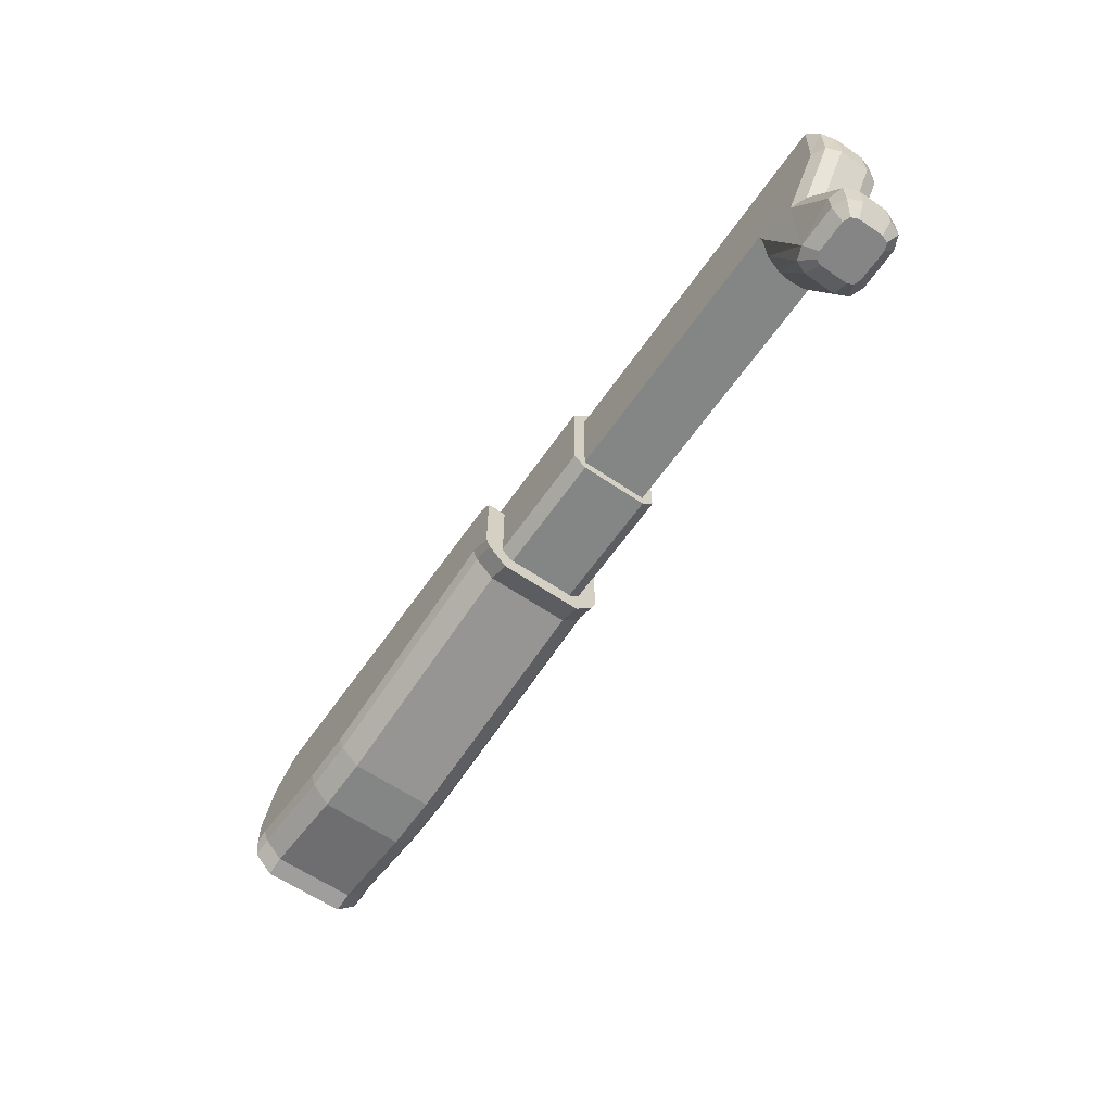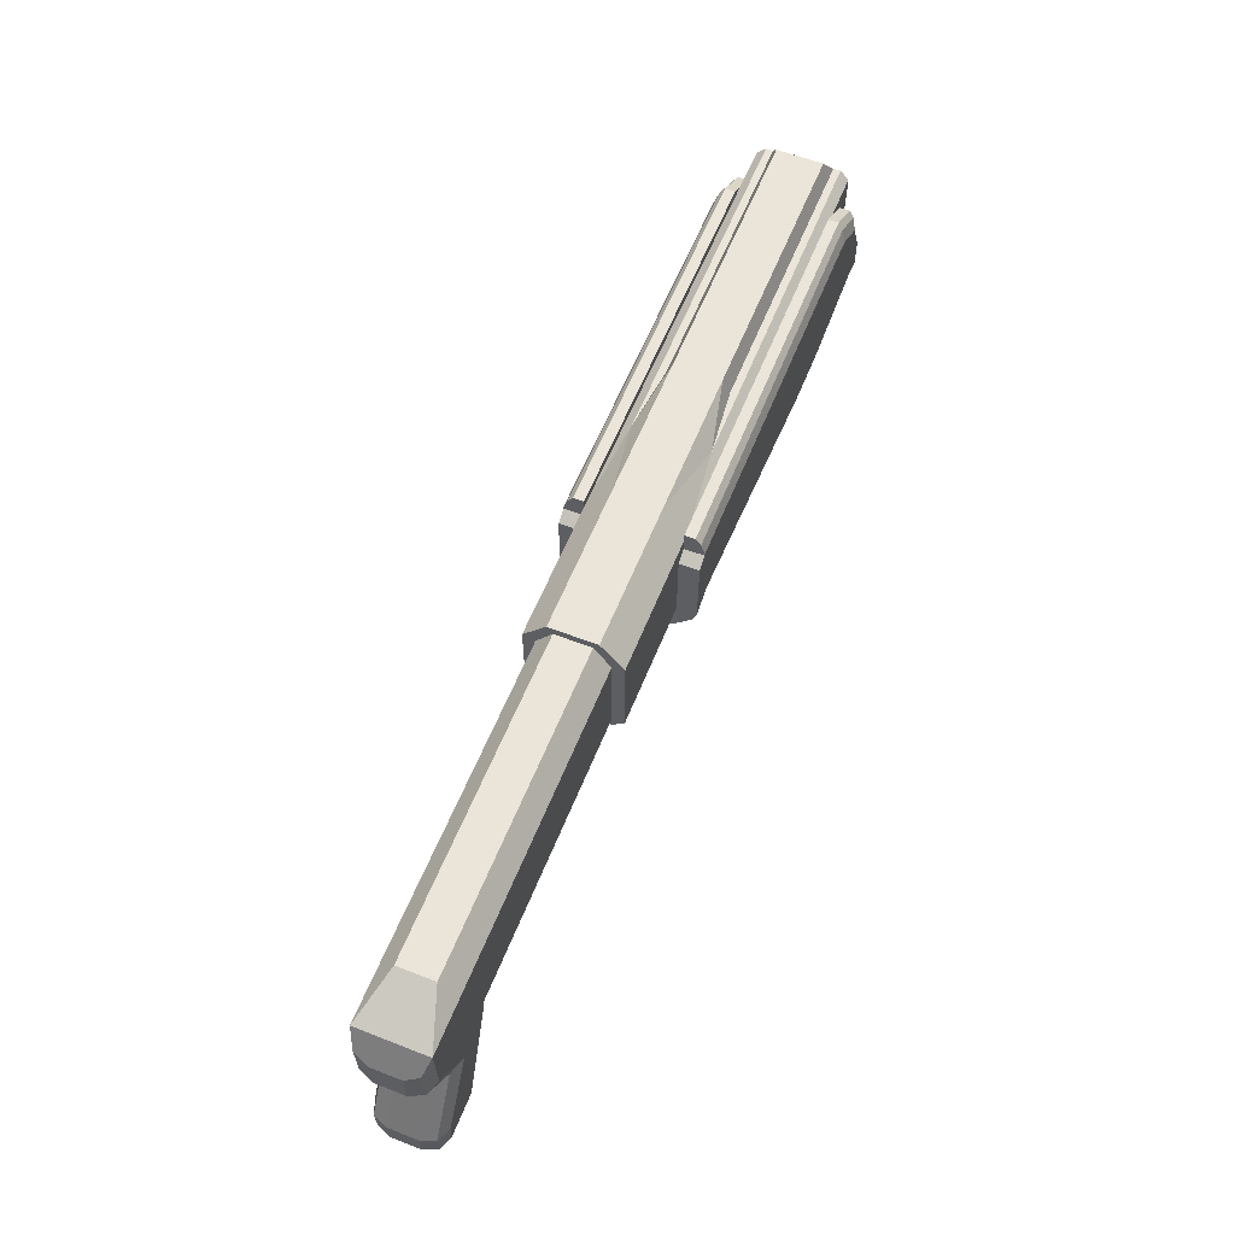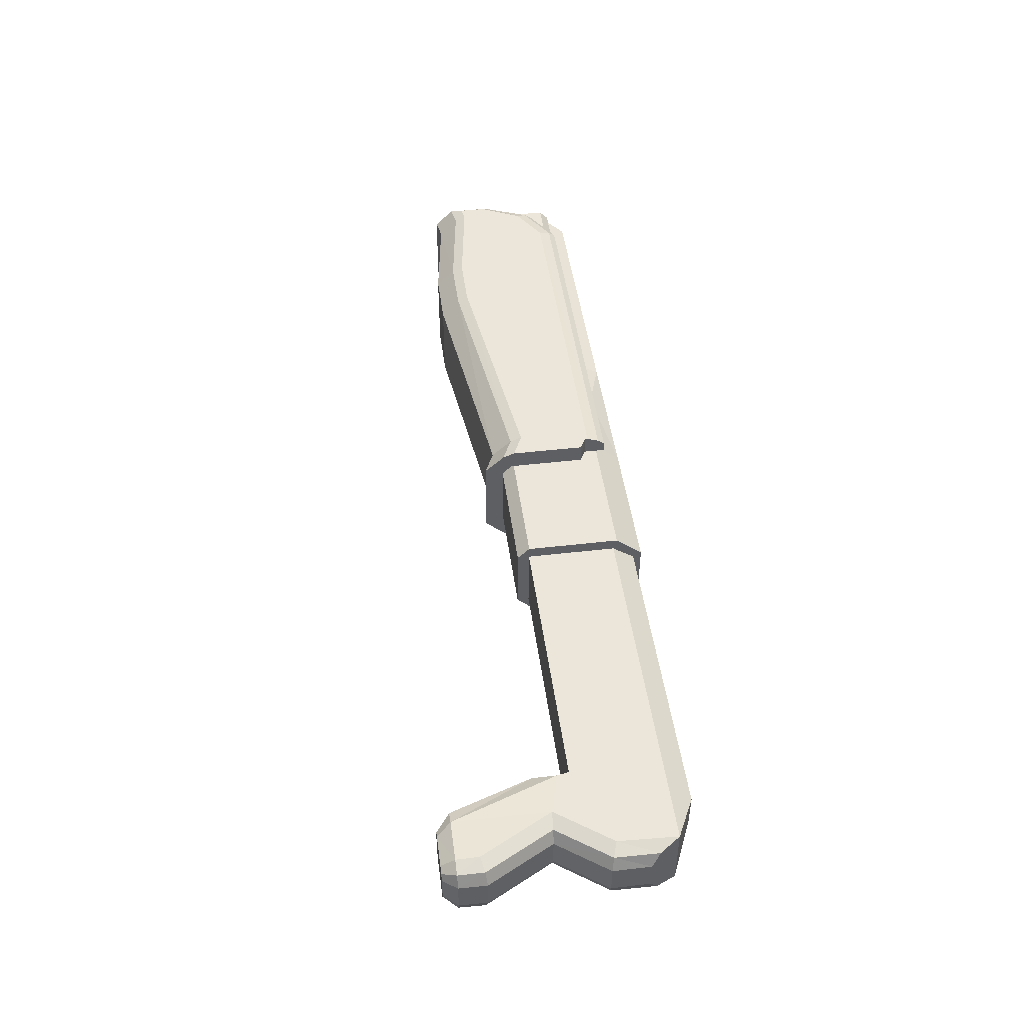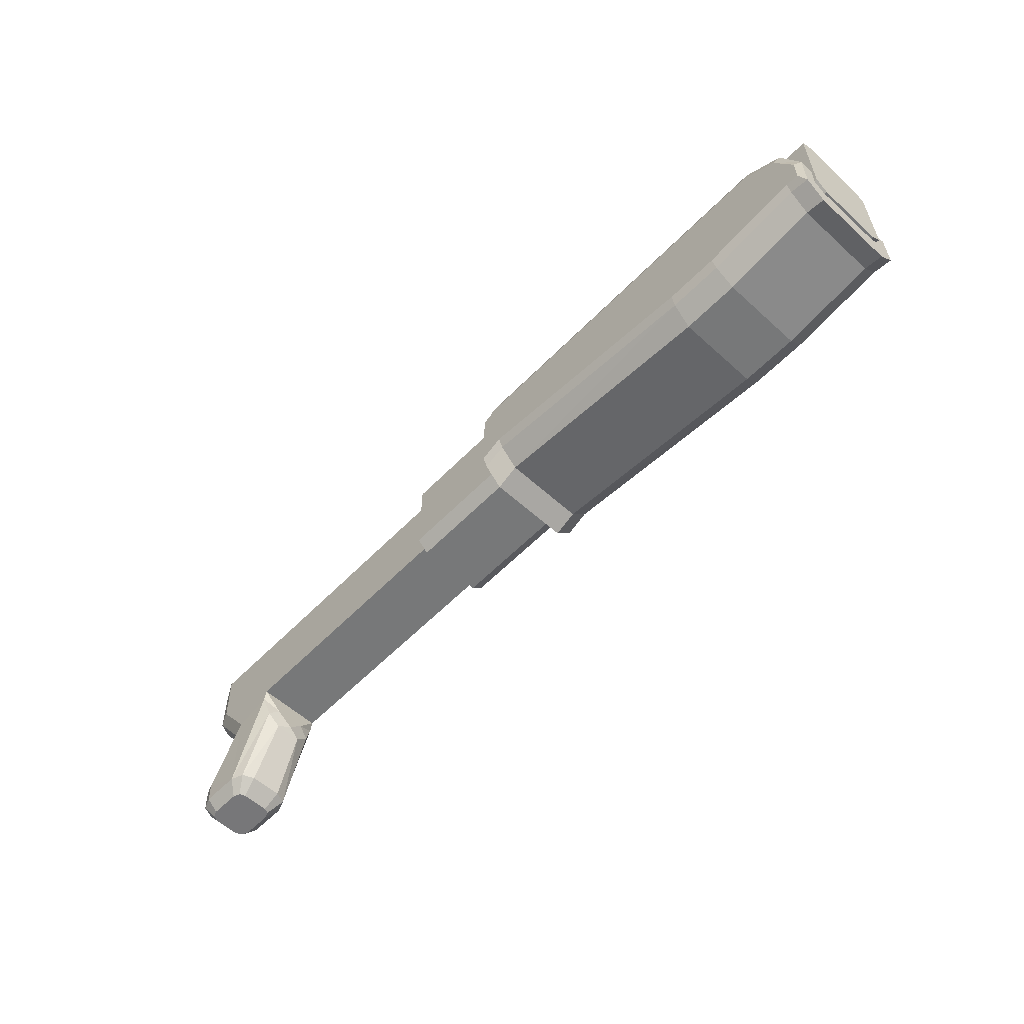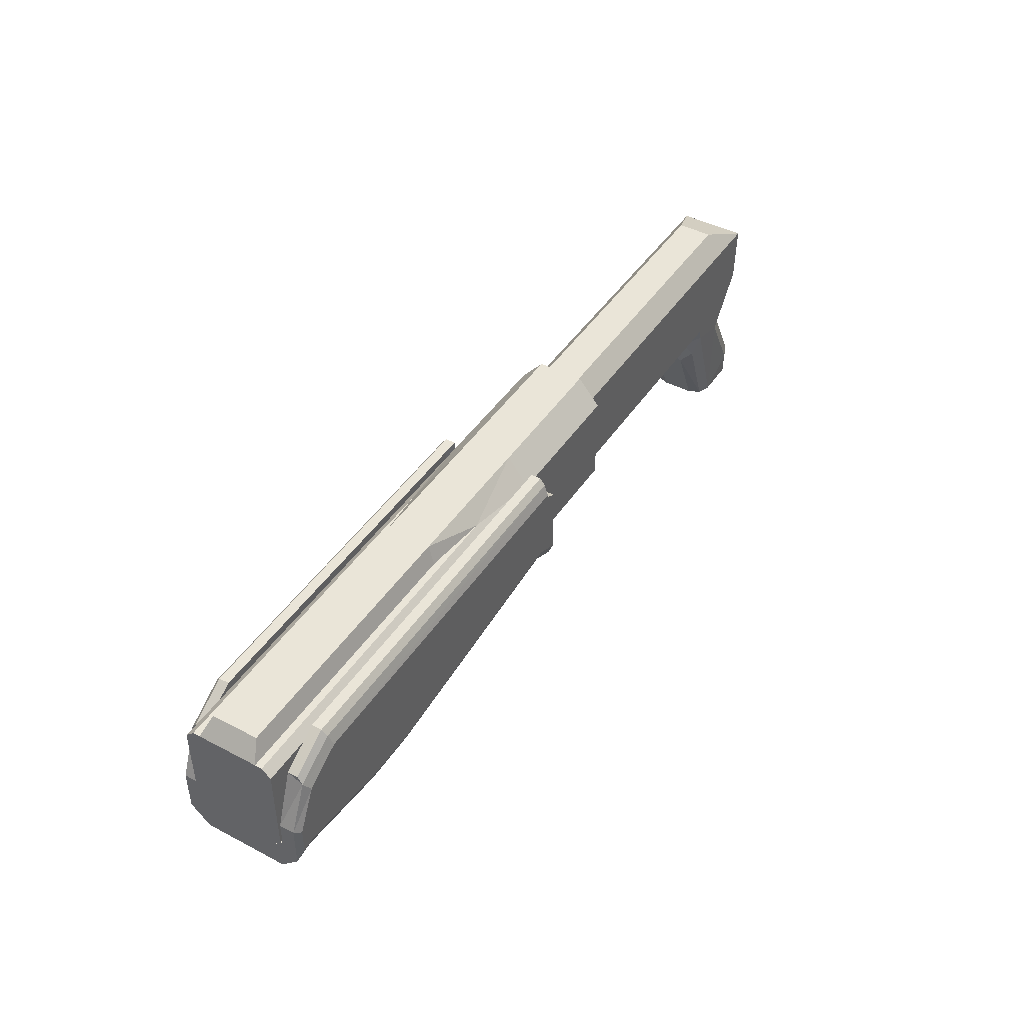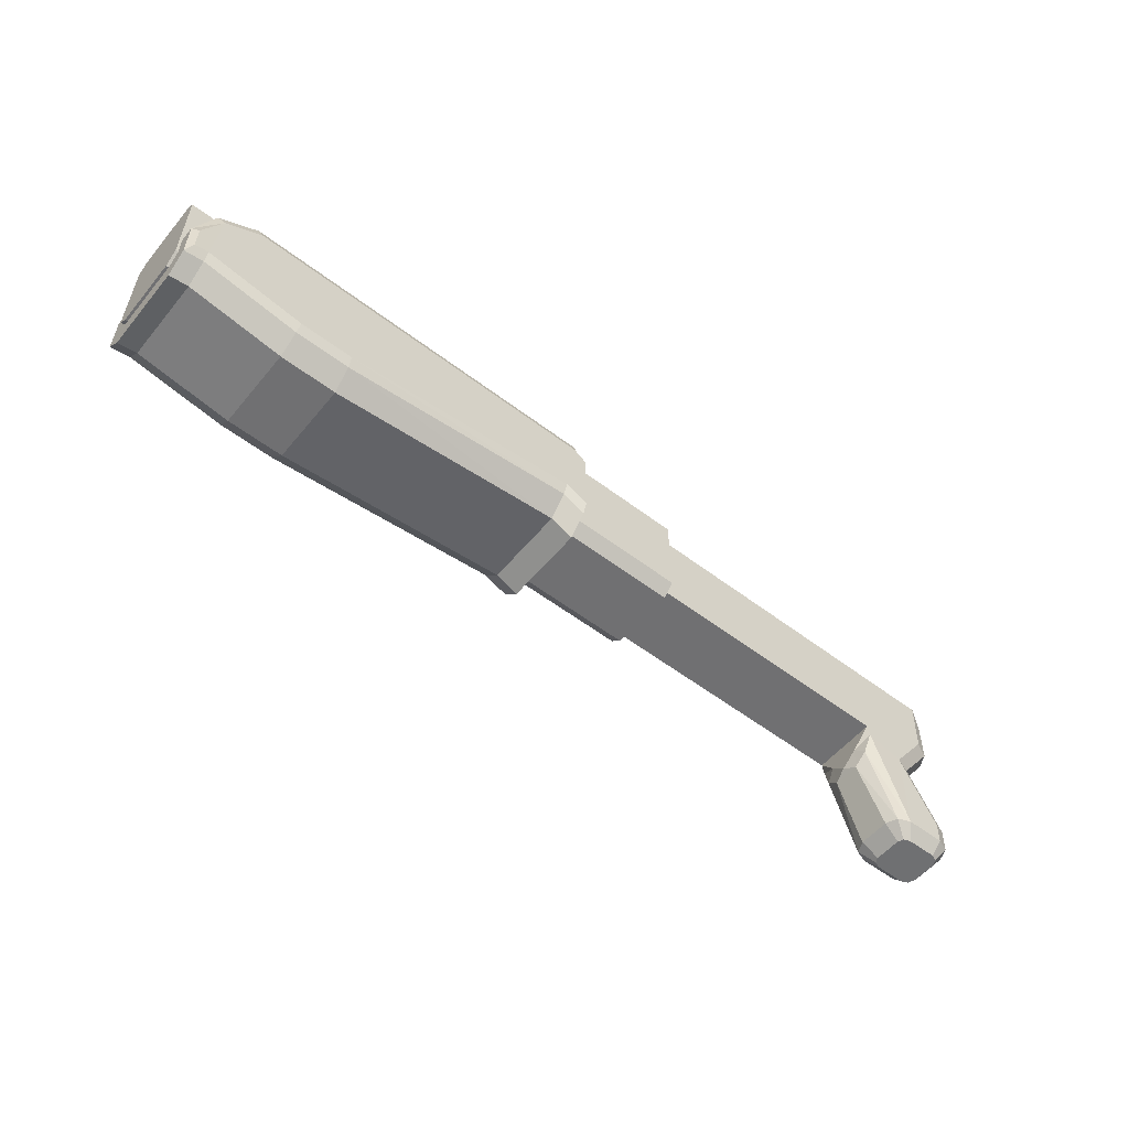
<metadata>
{"format":"obj","ext":"obj","renderer":"f3d","projection":"perspective","resolution":1024,"background":"white","views":[{"elev":-61.6,"azim":55.3,"up":"+Y"},{"elev":59.6,"azim":111.8,"up":"+Y"},{"elev":46.8,"azim":82.5,"up":"+Z"},{"elev":-57.3,"azim":-133.4,"up":"+Y"},{"elev":44.5,"azim":-58.6,"up":"+Y"},{"elev":-55.0,"azim":-38.8,"up":"+Y"}]}
</metadata>
<code>
o Escopeta_Cube.002
v -0.6658 0.09093 0.06612
v -0.6101 0.1257 0.06612
v -0.6101 0.1257 -0.06613
v -0.6658 0.09093 -0.06613
v -0.07198 0.1257 0.06612
v -0.07198 0.1257 -0.06613
v -0.05499 0.08596 -0.06613
v -0.07198 0.09503 -0.06613
v -0.07198 0.09503 0.06612
v -0.05499 0.08596 0.06612
v -0.07227 0.09503 -0.0938
v -0.05522 0.08596 -0.0938
v -0.05493 0.08542 0.09379
v -0.07198 0.09503 0.09379
v -0.6944 0.01142 -0.06607
v -0.6944 0.01142 0.06619
v -0.6658 -0.07299 0.06046
v -0.6658 -0.07299 -0.06047
v -0.08898 -0.05014 0.06046
v -0.05499 -0.06551 0.06046
v -0.05499 -0.06551 -0.06047
v -0.08898 -0.05014 -0.06047
v -0.4418 -0.09287 -0.06047
v -0.4418 -0.09287 0.06046
v -0.5255 -0.09287 -0.06047
v -0.5255 -0.09287 0.06046
v -0.6945 -0.07842 -0.0604
v -0.6944 -0.07842 0.06052
v -0.6101 0.1257 0.08071
v -0.6658 0.09093 0.08071
v -0.6659 0.09093 -0.08072
v -0.6102 0.1257 -0.08072
v -0.07198 0.1257 0.08071
v -0.07214 0.1257 -0.08072
v -0.6856 0.006504 -0.09376
v -0.6946 0.01142 -0.08708
v -0.6853 0.006498 0.09384
v -0.6944 0.01142 0.08721
v -0.6658 -0.02973 0.09379
v -0.6658 -0.04571 0.08721
v -0.6659 -0.04571 -0.08722
v -0.6659 -0.02973 -0.0938
v -0.08898 -0.004894 0.09379
v -0.08898 -0.02148 0.08733
v -0.05497 -0.02029 0.09379
v -0.05498 -0.03686 0.08734
v -0.05503 -0.03696 -0.08735
v -0.05506 -0.02045 -0.0938
v -0.08905 -0.005096 -0.0938
v -0.08902 -0.0216 -0.08735
v -0.4453 -0.05045 -0.0938
v -0.444 -0.06603 -0.08731
v -0.4439 -0.05045 0.09379
v -0.4431 -0.06603 0.0873
v -0.5225 -0.05045 -0.0938
v -0.5236 -0.06605 -0.08729
v -0.5225 -0.05045 0.09379
v -0.5236 -0.06605 0.08728
v -0.6855 -0.03344 -0.09376
v -0.6945 -0.05119 -0.0871
v -0.6853 -0.03344 0.09384
v -0.6944 -0.05119 0.08723
v -0.6037 0.0988 0.09379
v -0.608 0.116 0.08787
v -0.6567 0.06573 0.09379
v -0.6658 0.08015 0.0877
v -0.6569 0.06572 -0.0938
v -0.666 0.08015 -0.08771
v -0.604 0.0988 -0.0938
v -0.6083 0.116 -0.08787
v -0.07198 0.1156 0.08816
v -0.07198 0.0988 0.09379
v -0.07227 0.0988 -0.0938
v -0.07221 0.1156 -0.08817
v -0.05499 -0.03821 0.05244
v -0.05499 -0.02452 0.06612
v -0.05499 -0.02452 -0.06613
v -0.05499 -0.03821 -0.05245
v -0.6944 -0.03822 -0.05238
v -0.6944 -0.02454 -0.06607
v -0.6944 -0.02454 0.06619
v -0.6944 -0.03822 0.05251
v 0.6379 0.1084 -0.04895
v 0.5677 0.1402 -0.02565
v 0.5677 0.1402 0.02564
v 0.445 0.1084 -0.04895
v 0.4699 0.1402 -0.02565
v 0.4699 0.1402 0.02564
v 0.445 0.1084 0.04894
v 0.1228 0.1084 -0.04895
v 0.4699 0.1402 0.01704
v 0.4699 0.1402 -0.01705
v -0.698 0.1132 -0.06613
v -0.698 0.1257 0.04343
v -0.698 0.1257 -0.04344
v 0.1228 0.1517 0.0335
v 0.1228 0.1517 -0.03351
v -0.6782 0.1517 0.0335
v -0.6782 0.1517 -0.03351
v -0.08189 0.1517 0.0335
v -0.08189 0.1517 -0.03351
v -0.2947 0.1257 0.04343
v -0.2947 0.1257 -0.04344
v -0.2911 0.1517 0.0335
v -0.2911 0.1517 -0.03351
v 0.5181 -0.02117 -0.04895
v 0.5181 -0.02117 0.04894
v 0.1228 -0.02117 -0.04895
v 0.1228 0.1132 0.06612
v 0.1228 0.1132 -0.06613
v 0.6618 -0.1498 0.02142
v 0.6537 -0.1518 0.04088
v 0.6618 0.01536 0.02142
v 0.6537 0.01799 0.04088
v 0.6104 -0.05529 0.02142
v 0.6009 -0.0546 0.04088
v 0.6343 0.02429 -0.04895
v 0.6618 0.01536 -0.02143
v 0.6537 0.01798 -0.04089
v 0.6343 -0.157 -0.04895
v 0.6618 -0.1499 -0.02143
v 0.6537 -0.152 -0.04089
v 0.6104 -0.05542 -0.02143
v 0.5779 -0.0534 -0.04895
v 0.6009 -0.05486 -0.04089
v 0.6618 0.0687 -0.02143
v 0.6548 0.08032 -0.04089
v 0.6618 0.0687 0.02142
v 0.6548 0.08032 0.04088
v 0.5107 -0.09235 0.01997
v 0.5114 -0.05636 0.02282
v 0.5147 -0.07201 0.03892
v 0.5213 -0.03798 -0.04895
v 0.5065 -0.08156 -5e-06
v 0.5107 -0.09235 -0.01998
v 0.5114 -0.05636 -0.02283
v 0.5147 -0.07201 -0.03893
v -0.2008 0.1257 0.05357
v -0.08438 0.1132 0.06612
v -0.08438 0.1132 -0.06613
v -0.2008 0.1257 -0.05358
v -0.698 0.1132 0.06612
v -0.698 0.1257 0.05357
v -0.698 0.1257 -0.05358
v 0.1228 -0.03821 -0.0487
v 0.1228 -0.02078 -0.06613
v 0.1228 -0.02593 -0.05376
v 0.1228 -0.02078 0.06612
v 0.1228 -0.03821 0.04869
v 0.1228 -0.02593 0.05375
v -0.698 -0.03821 0.04869
v -0.698 -0.02078 0.06612
v -0.698 -0.03821 -0.0487
v -0.698 -0.02078 -0.06613
v 0.6451 -0.2087 0.01809
v 0.6611 -0.1889 0.02127
v 0.6309 -0.2087 0.03221
v 0.6341 -0.189 0.0482
v 0.6409 -0.2087 0.02807
v 0.6532 -0.1889 0.04031
v 0.6309 -0.2087 -0.03222
v 0.6341 -0.189 -0.04821
v 0.6451 -0.2087 -0.0181
v 0.6611 -0.1889 -0.02128
v 0.6409 -0.2087 -0.02808
v 0.6532 -0.1889 -0.04032
v 0.5864 -0.2087 0.03221
v 0.5758 -0.1891 0.0482
v 0.5494 -0.1893 0.02364
v 0.573 -0.2088 0.02024
v 0.5571 -0.1892 0.041
v 0.5767 -0.2087 0.02846
v 0.573 -0.2088 -0.02025
v 0.5494 -0.1893 -0.02365
v 0.5758 -0.1891 -0.04821
v 0.5864 -0.2087 -0.03222
v 0.5767 -0.2087 -0.02847
v 0.5571 -0.1892 -0.04101
v 0.1228 -0.02117 0.04894
v 0.1228 0.1084 0.04894
v 0.6343 -0.1567 0.04894
v 0.6343 0.02432 0.04894
v 0.5779 -0.05307 0.04894
v 0.6379 0.1084 0.04894
v 0.5213 -0.03798 0.04894
v 0.1228 0.1084 -0.04895
v 0.1228 0.1084 0.04894
v 0.445 0.1084 -0.04895
v 0.445 0.1084 0.04894
v 0.4699 0.1402 -0.02565
v 0.1228 0.1402 -0.02565
v 0.1228 0.1402 0.02564
v 0.4699 0.1402 0.02564
f 2 30 29
f 74 69 70
f 51 55 69
f 32 4 3
f 47 22 50
f 66 30 1
f 56 18 41
f 82 79 27
f 46 19 20
f 62 17 40
f 64 33 29
f 44 53 54
f 54 19 44
f 50 51 49
f 55 41 42
f 20 22 21
f 8 12 11
f 14 10 9
f 70 34 74
f 73 74 8
f 21 78 75
f 17 58 40
f 52 22 23
f 52 25 56
f 58 24 54
f 60 18 27
f 23 19 24
f 64 30 66
f 71 72 9
f 70 31 32
f 17 25 26
f 29 5 2
f 67 36 68
f 44 45 43
f 40 57 39
f 50 48 47
f 4 31 68
f 71 63 72
f 57 54 53
f 51 56 55
f 41 59 42
f 61 40 39
f 61 38 62
f 59 36 35
f 65 37 39
f 68 69 67
f 63 66 65
f 24 25 23
f 27 17 28
f 65 38 37
f 3 34 32
f 89 85 88
f 92 91 85
f 86 84 83
f 184 84 85
f 108 147 146
f 180 109 148
f 154 93 140
f 179 106 107
f 152 149 148
f 100 97 101
f 103 99 105
f 102 143 138
f 102 98 94
f 103 144 95
f 149 145 108
f 136 134 131
f 126 127 83
f 178 135 137
f 106 117 124
f 115 118 113
f 111 123 115
f 109 100 139
f 168 132 171
f 153 146 145
f 98 95 94
f 181 116 183
f 112 115 116
f 114 115 113
f 117 125 124
f 119 123 125
f 120 125 122
f 122 123 121
f 171 130 169
f 175 137 133
f 117 127 119
f 119 126 118
f 182 129 184
f 114 128 129
f 149 153 145
f 156 112 160
f 160 181 158
f 156 121 111
f 130 131 134
f 131 185 107
f 136 135 134
f 133 136 106
f 181 183 168
f 110 101 97
f 141 93 144
f 142 138 143
f 140 141 101
f 139 100 138
f 104 138 100
f 105 141 103
f 97 96 180
f 145 146 147
f 148 149 150
f 139 152 148
f 94 95 154
f 159 158 157
f 156 159 155
f 163 156 155
f 168 172 167
f 171 170 172
f 165 164 163
f 177 175 176
f 173 178 177
f 162 165 161
f 158 167 157
f 176 162 161
f 164 122 121
f 161 155 157
f 169 173 170
f 130 134 135
f 166 120 122
f 116 182 183
f 113 126 128
f 191 193 190
f 191 188 186
f 189 192 187
f 2 1 30
f 74 73 69
f 42 59 35
f 35 67 42
f 67 69 55
f 42 67 55
f 69 73 51
f 73 11 51
f 11 12 49
f 12 48 49
f 49 51 11
f 32 31 4
f 47 21 22
f 1 16 66
f 16 38 66
f 56 25 18
f 80 15 36
f 36 60 80
f 60 27 79
f 80 60 79
f 27 28 82
f 28 62 82
f 62 38 81
f 38 16 81
f 62 81 82
f 46 44 19
f 62 28 17
f 64 71 33
f 44 43 53
f 54 24 19
f 50 52 51
f 55 56 41
f 20 19 22
f 8 7 12
f 14 13 10
f 70 32 34
f 34 6 74
f 6 8 74
f 8 11 73
f 12 7 48
f 7 77 48
f 21 47 78
f 47 48 77
f 46 20 75
f 20 21 75
f 13 45 10
f 45 46 76
f 76 10 45
f 47 77 78
f 75 76 46
f 17 26 58
f 52 50 22
f 52 23 25
f 58 26 24
f 60 41 18
f 23 22 19
f 64 29 30
f 14 9 72
f 9 5 71
f 5 33 71
f 70 68 31
f 17 18 25
f 29 33 5
f 67 35 36
f 44 46 45
f 40 58 57
f 50 49 48
f 68 36 15
f 15 4 68
f 71 64 63
f 57 58 54
f 51 52 56
f 41 60 59
f 61 62 40
f 61 37 38
f 59 60 36
f 43 45 13
f 14 72 53
f 72 63 53
f 43 13 14
f 57 53 63
f 53 43 14
f 37 61 39
f 39 57 65
f 63 65 57
f 68 70 69
f 63 64 66
f 24 26 25
f 27 18 17
f 65 66 38
f 3 6 34
f 89 184 85
f 91 88 85
f 85 84 92
f 84 87 92
f 86 87 84
f 184 83 84
f 110 90 146
f 90 108 146
f 150 179 148
f 179 180 148
f 140 110 146
f 146 154 140
f 179 108 106
f 152 151 149
f 101 105 100
f 105 99 104
f 100 105 104
f 99 98 104
f 100 96 97
f 103 95 99
f 102 94 143
f 102 104 98
f 103 141 144
f 147 108 145
f 108 179 149
f 179 150 149
f 131 107 106
f 106 136 131
f 83 184 126
f 184 129 128
f 126 184 128
f 178 174 135
f 106 108 90
f 90 83 106
f 83 117 106
f 124 120 175
f 120 162 175
f 175 133 124
f 133 106 124
f 115 123 118
f 111 121 123
f 109 96 100
f 168 185 132
f 153 154 146
f 98 99 95
f 181 112 116
f 112 111 115
f 114 116 115
f 117 119 125
f 119 118 123
f 120 124 125
f 122 125 123
f 171 132 130
f 175 178 137
f 117 83 127
f 119 127 126
f 182 114 129
f 114 113 128
f 149 151 153
f 156 111 112
f 160 112 181
f 156 164 121
f 130 132 131
f 131 132 185
f 136 137 135
f 133 137 136
f 184 180 107
f 180 179 107
f 107 185 183
f 185 168 183
f 183 182 107
f 182 184 107
f 158 181 168
f 110 140 101
f 141 140 93
f 142 139 138
f 104 102 138
f 105 101 141
f 109 180 96
f 180 90 97
f 90 110 97
f 148 109 139
f 139 142 152
f 144 93 95
f 93 154 95
f 154 153 151
f 151 152 154
f 152 142 94
f 154 152 94
f 142 143 94
f 159 160 158
f 156 160 159
f 163 164 156
f 168 171 172
f 171 169 170
f 165 166 164
f 177 178 175
f 173 174 178
f 162 166 165
f 158 168 167
f 176 175 162
f 164 166 122
f 176 161 157
f 161 165 163
f 155 161 163
f 155 159 157
f 157 167 176
f 167 172 170
f 176 167 173
f 170 173 167
f 173 177 176
f 169 174 173
f 135 174 169
f 169 130 135
f 166 162 120
f 116 114 182
f 113 118 126
f 191 192 193
f 191 190 188
f 189 193 192

</code>
